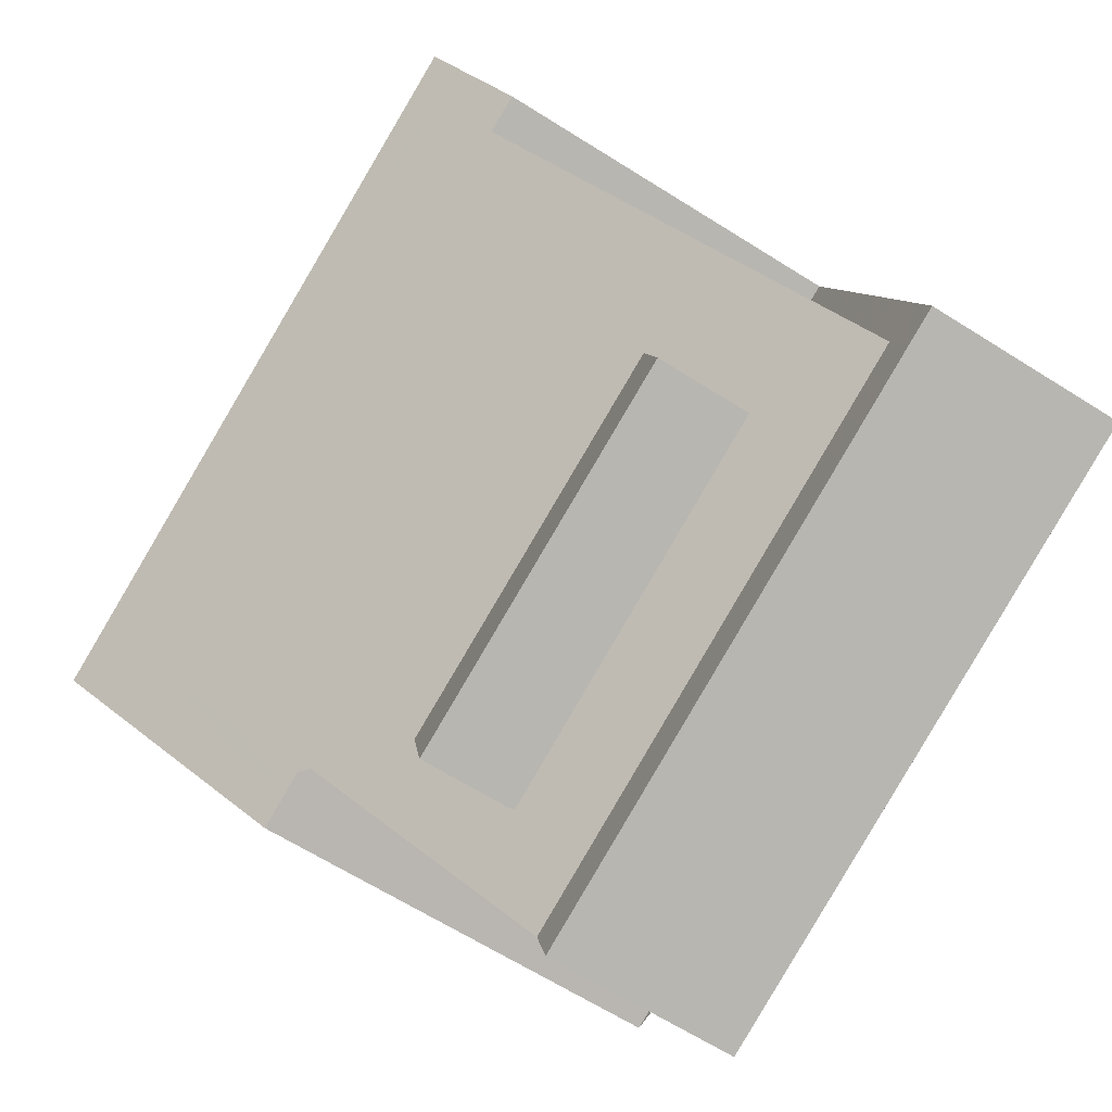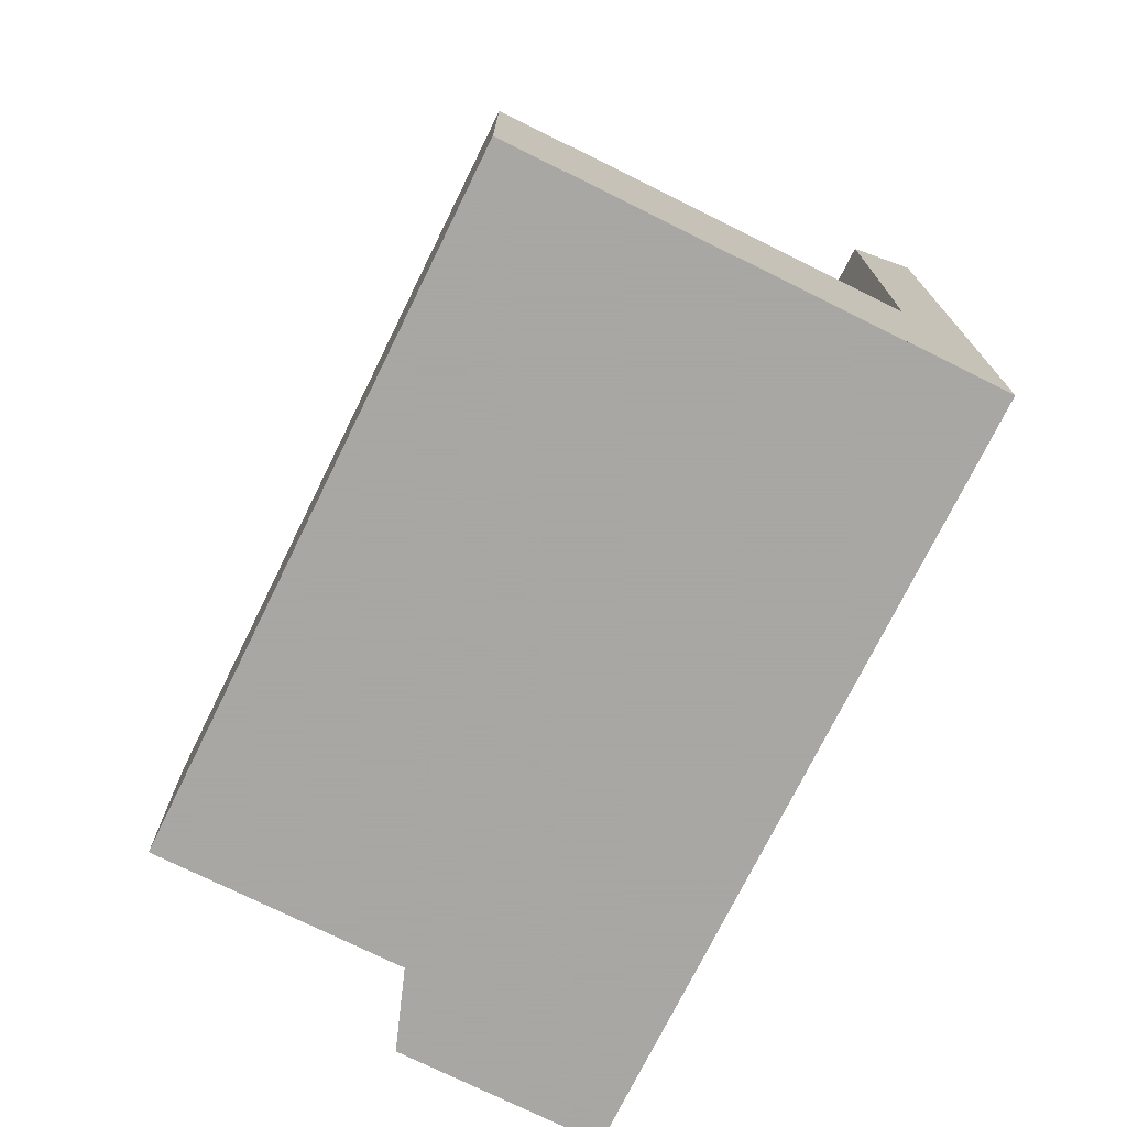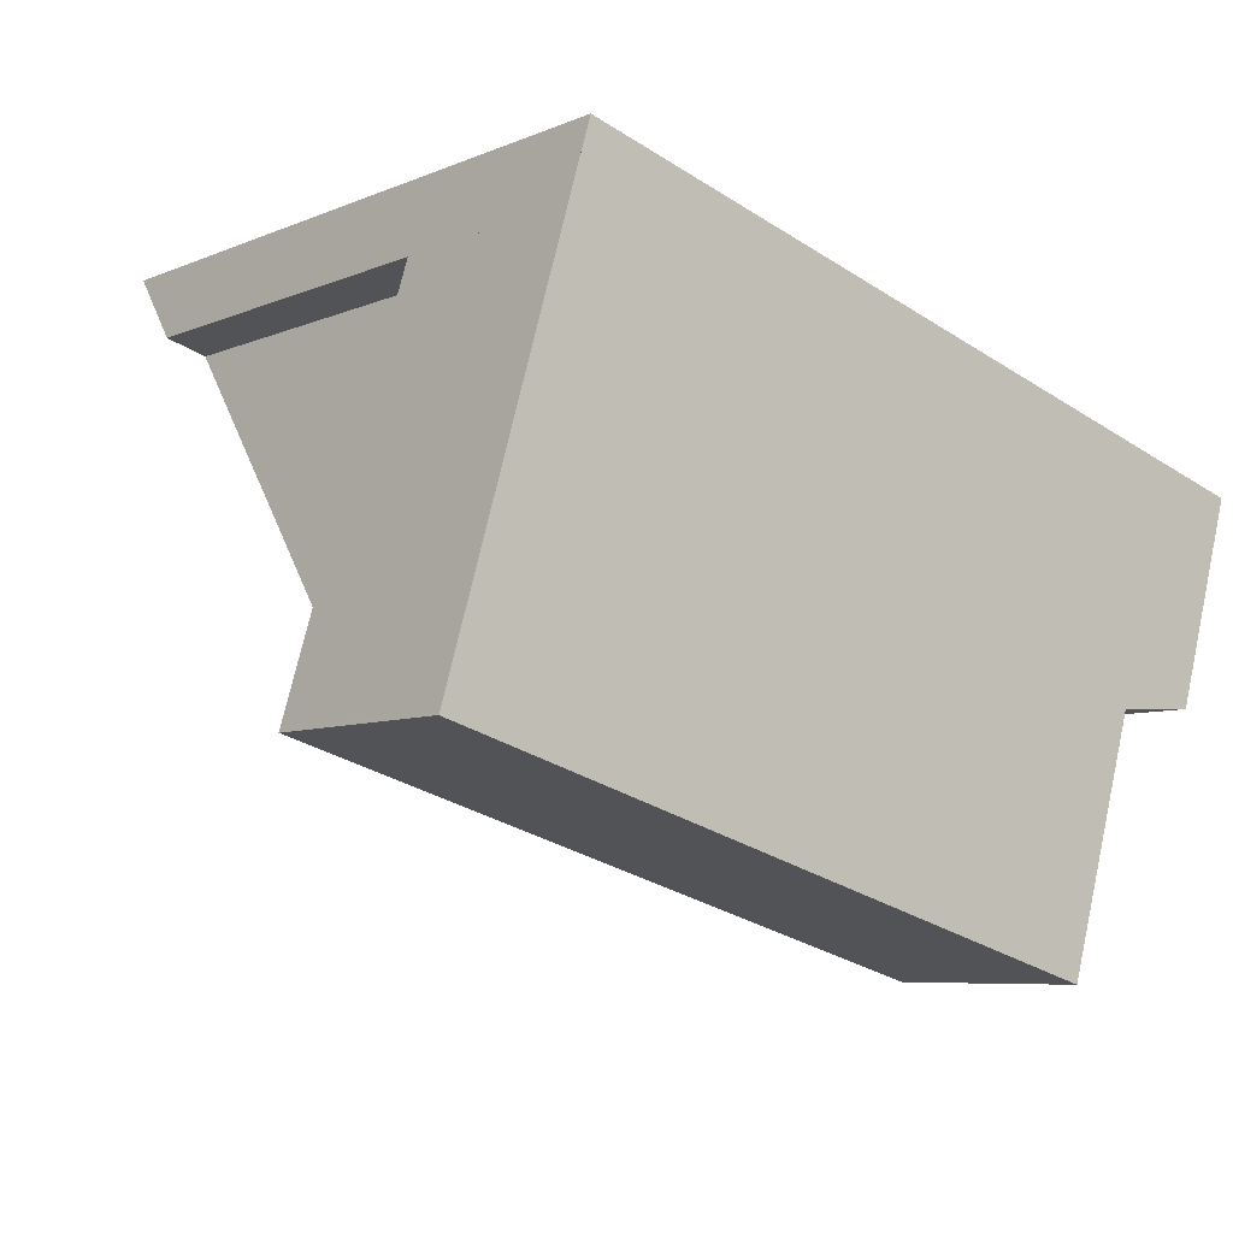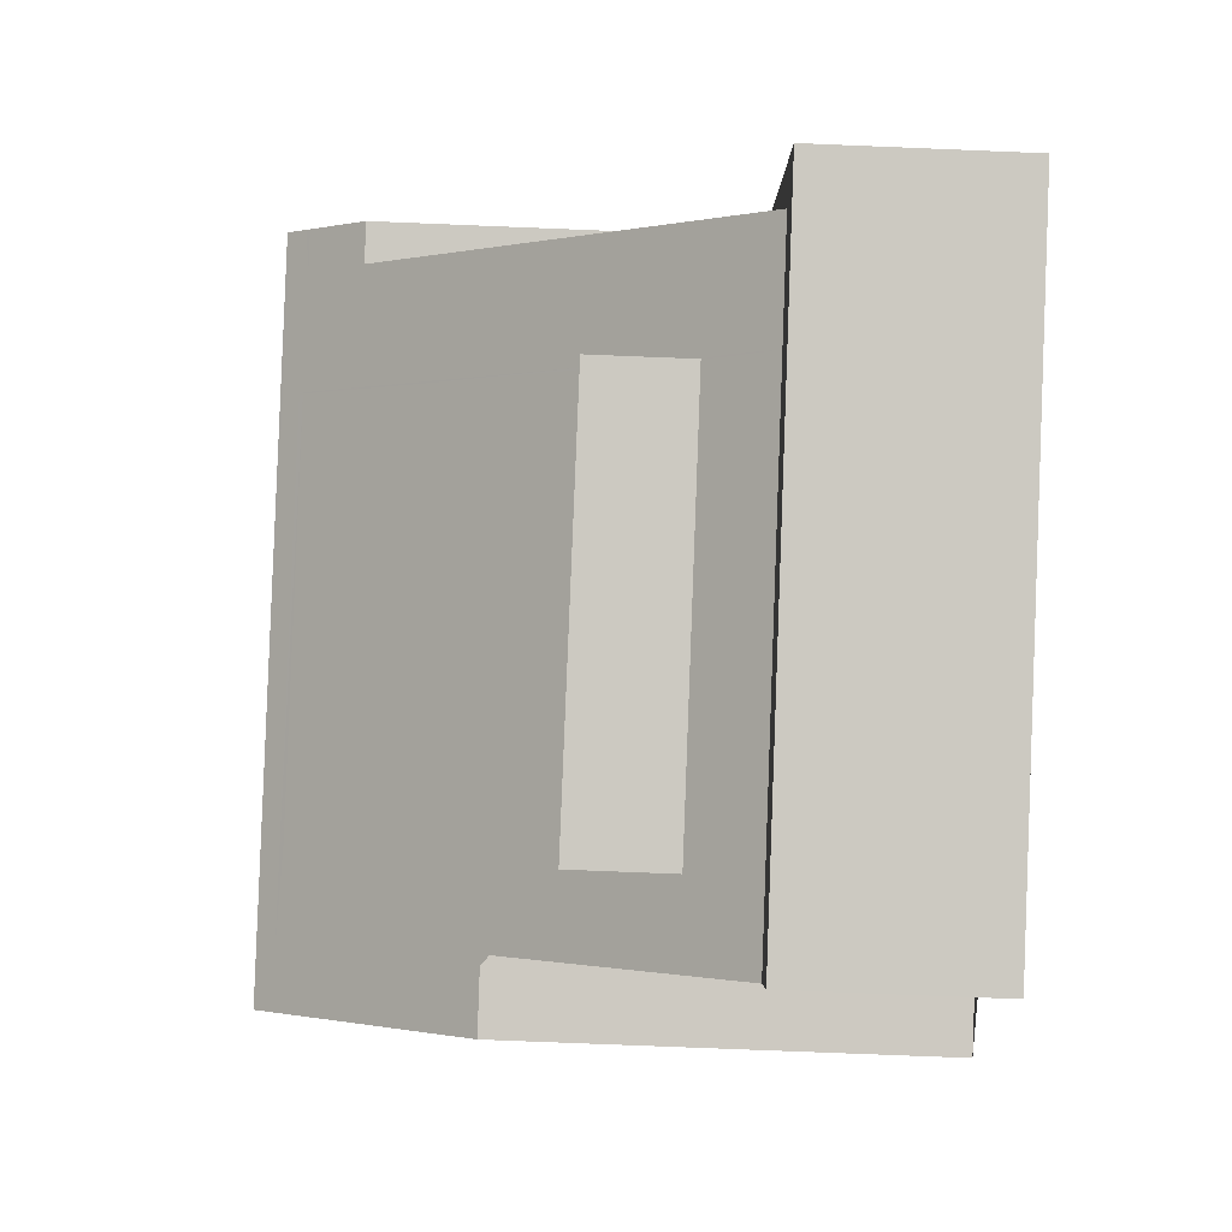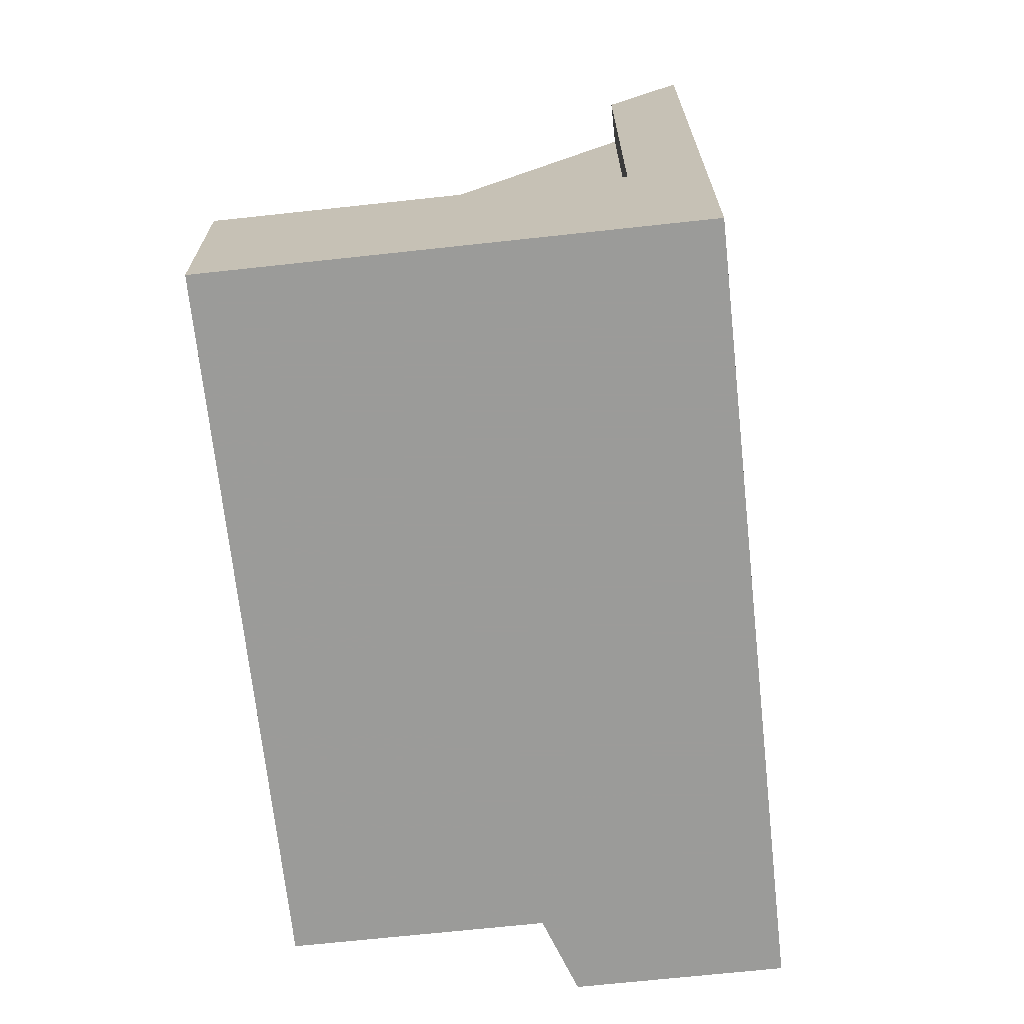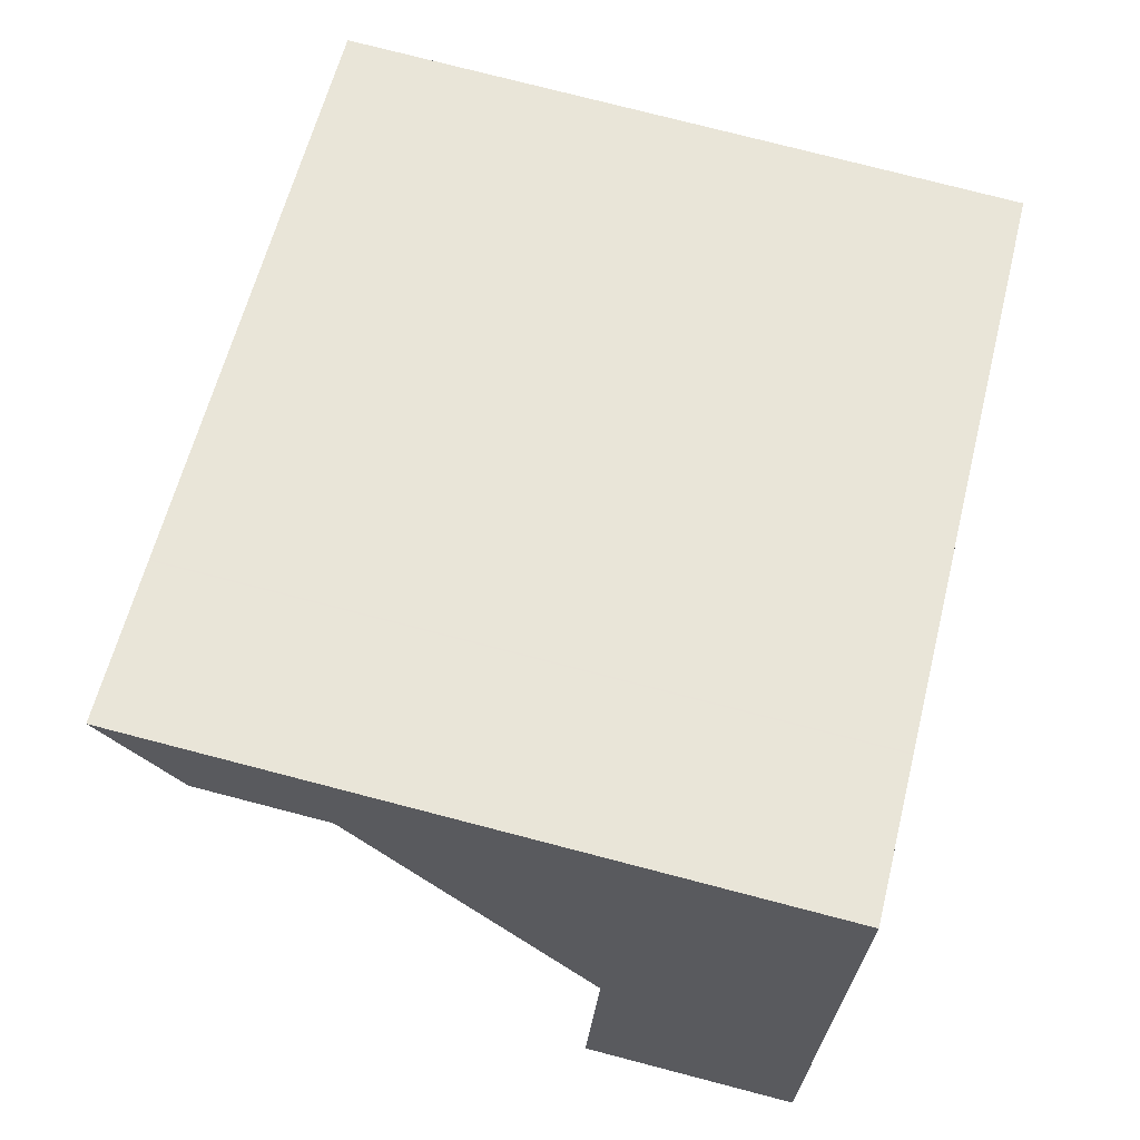
<metadata>
{"format":"obj","ext":"obj","renderer":"f3d","projection":"perspective","resolution":1024,"background":"white","views":[{"elev":-67.2,"azim":58.0,"up":"+Y"},{"elev":-74.4,"azim":80.1,"up":"+Z"},{"elev":-6.8,"azim":140.9,"up":"+Y"},{"elev":-76.6,"azim":87.7,"up":"+Y"},{"elev":-69.6,"azim":112.6,"up":"+Z"},{"elev":77.2,"azim":104.5,"up":"+Y"}]}
</metadata>
<code>
v -1848 -2632 10.58
v -1858 -2638 7.025
v -1859 -2638 7.019
v -1860 -2635 10.57
v -1846 -2639 3.282
v -1857 -2642 3.253
v -1857 -2641 3.252
v -1857 -2639 5.881
v -1860 -2635 10.56
v -1848 -2632 10.54
v -1849 -2632 10.54
v -1849 -2632 10.58
v -1848 -2636 5.86
v -1851 -2633 10.54
v -1851 -2633 10.58
v -1850 -2637 5.864
v -1860 -2636 9.293
v -1850 -2634 9.274
v -1849 -2633 9.27
v -1859 -2636 9.29
v -1859 -2635 10.56
v -1858 -2638 7.024
v -1859 -2635 10.56
v -1859 -2636 9.291
v -1858 -2638 7.023
v -1857 -2641 3.252
v -1846 -2638 3.28
v -1848 -2633 9.268
v -1847 -2638 3.279
v -1848 -2633 3.269
v -1848 -2636 5.86
v -1850 -2637 5.864
v -1848 -2633 5.718
v -1856 -2639 5.878
v -1847 -2639 3.281
v -1847 -2638 3.279
v -1849 -2633 3.267
v -1847 -2638 3.279
v -1849 -2633 9.27
v -1849 -2633 5.72
v -1849 -2640 3.276
v -1849 -2639 3.273
v -1850 -2637 5.864
v -1849 -2638 5.928
v -1849 -2639 3.273
v -1849 -2638 4.304
v -1848 -2633 9.268
v -1849 -2633 3.267
v -1848 -2633 3.269
v -1849 -2633 3.267
v -1849 -2633 5.72
v -1849 -2633 9.27
v -1859 -2635 10.57
v -1859 -2635 10.57
v -1847 -2638 4.307
v -1847 -2637 3.278
v -1847 -2638 3.277
v -1847 -2638 4.307
v -1849 -2638 4.304
v -1849 -2638 5.928
v -1856 -2640 4.294
v -1856 -2640 5.943
v -1849 -2638 5.928
v -1849 -2638 4.304
v -1857 -2640 4.292
v -1847 -2638 3.277
v -1851 -2633 10.26
v -1859 -2635 10.25
v -1849 -2632 10.26
v -1859 -2635 10.24
v -1860 -2636 10.24
v -1848 -2632 10.26
v -1848 -2634 8.03
v -1850 -2635 8.028
v -1858 -2637 8.015
v -1859 -2637 8.015
v -1859 -2638 8.014
v -1848 -2634 3.271
v -1848 -2634 3.269
v -1848 -2634 3.269
v -1848 -2634 5.771
v -1848 -2634 8.03
v -1849 -2632 10.58
v -1849 -2632 10.54
v -1849 -2633 9.271
v -1849 -2635 8.03
v -1849 -2633 10.26
v -1848 -2636 5.861
v -1848 -2638 4.306
v -1848 -2639 3.277
v -1848 -2639 3.277
v -1847 -2640 3.279
v -1849 -2632 10.2
v -1849 -2633 10.2
v -1851 -2633 10.2
v -1859 -2635 10.18
v -1859 -2636 10.18
v -1860 -2636 10.18
v -1848 -2632 10.2
v -1850 -2633 10.58
v -1850 -2633 10.54
v -1850 -2634 9.272
v -1850 -2635 8.029
v -1850 -2633 10.26
v -1849 -2637 5.863
v -1850 -2633 10.2
v -1849 -2638 4.305
v -1848 -2639 3.275
v -1848 -2639 3.275
v -1848 -2640 3.277
v -1847 -2638 3.968
v -1848 -2638 3.969
v -1847 -2638 3.968
v -1847 -2638 3.277
v -1847 -2638 3.279
v -1849 -2638 3.972
v -1849 -2638 3.971
v -1857 -2641 3.988
v -1847 -2638 3.277
v -1851 -2633 10.58
v -1851 -2633 10.54
v -1850 -2634 9.274
v -1850 -2635 8.028
v -1851 -2633 10.26
v -1850 -2637 5.864
v -1851 -2633 10.2
v -1849 -2638 3.972
v -1849 -2639 3.274
v -1849 -2639 3.274
v -1849 -2640 3.276
v -1849 -2638 4.304
v -1847 -2639 3.281
v -1846 -2639 3.282
v -1847 -2639 3.279
v -1849 -2640 3.276
v -1848 -2640 3.277
v -1849 -2640 3.275
v -1857 -2642 3.253
v -1857 -2635 10.56
v -1857 -2635 10.57
v -1857 -2637 8.018
v -1857 -2636 9.287
v -1857 -2635 10.25
v -1856 -2639 5.878
v -1856 -2639 5.878
v -1857 -2635 10.19
v -1855 -2642 3.257
v -1856 -2641 3.255
v -1856 -2641 3.255
v -1856 -2640 3.986
v -1855 -2642 3.257
v -1856 -2640 5.943
v -1856 -2640 5.943
v -1856 -2640 4.294
v -1856 -2640 4.294
v -1848 -2632 10.54
v -1848 -2632 10.58
v -1848 -2632 0
v -1848 -2632 0
v -1858 -2638 7.024
v -1858 -2638 7.025
v -1858 -2638 0
v -1858 -2638 8.882e-16
v -1859 -2638 8.014
v -1859 -2638 7.019
v -1859 -2638 0
v -1859 -2638 0
v -1859 -2635 10.57
v -1860 -2635 10.57
v -1860 -2635 0
v -1859 -2635 1.776e-15
v -1847 -2639 3.281
v -1846 -2639 3.282
v -1846 -2639 0
v -1847 -2639 0
v -1857 -2642 3.253
v -1857 -2642 3.253
v -1857 -2642 0
v -1857 -2642 0
v -1857 -2641 3.988
v -1857 -2641 3.252
v -1857 -2641 0
v -1857 -2641 4.441e-16
v -1858 -2638 7.025
v -1857 -2639 5.881
v -1857 -2639 0
v -1858 -2638 0
v -1860 -2635 10.57
v -1860 -2635 10.56
v -1860 -2635 0
v -1860 -2635 0
v -1848 -2632 10.26
v -1848 -2632 10.54
v -1848 -2632 0
v -1848 -2632 0
v -1848 -2632 10.58
v -1849 -2632 10.58
v -1849 -2632 0
v -1848 -2632 0
v -1851 -2633 10.58
v -1851 -2633 10.58
v -1851 -2633 0
v -1851 -2633 0
v -1860 -2636 10.18
v -1860 -2636 9.293
v -1860 -2636 0
v -1860 -2636 0
v -1858 -2638 7.023
v -1858 -2638 7.024
v -1858 -2638 8.882e-16
v -1858 -2638 0
v -1859 -2638 7.019
v -1858 -2638 7.023
v -1858 -2638 0
v -1859 -2638 0
v -1846 -2639 3.282
v -1846 -2638 3.28
v -1846 -2638 0
v -1846 -2639 0
v -1847 -2640 3.279
v -1847 -2639 3.281
v -1847 -2639 0
v -1847 -2640 0
v -1855 -2642 3.257
v -1849 -2640 3.276
v -1849 -2640 0
v -1855 -2642 -4.441e-16
v -1848 -2634 3.271
v -1848 -2633 3.269
v -1848 -2633 0
v -1848 -2634 0
v -1857 -2635 10.57
v -1859 -2635 10.57
v -1859 -2635 -1.776e-15
v -1857 -2635 1.776e-15
v -1859 -2635 10.57
v -1859 -2635 10.57
v -1859 -2635 1.776e-15
v -1859 -2635 -1.776e-15
v -1847 -2638 3.279
v -1847 -2637 3.278
v -1847 -2637 0
v -1847 -2638 0
v -1857 -2639 5.881
v -1857 -2640 4.292
v -1857 -2640 0
v -1857 -2639 0
v -1860 -2635 10.56
v -1860 -2636 10.24
v -1860 -2636 0
v -1860 -2635 0
v -1848 -2632 10.2
v -1848 -2632 10.26
v -1848 -2632 0
v -1848 -2632 0
v -1860 -2636 9.293
v -1859 -2638 8.014
v -1859 -2638 0
v -1860 -2636 0
v -1847 -2637 3.278
v -1848 -2634 3.271
v -1848 -2634 0
v -1847 -2637 0
v -1849 -2632 10.58
v -1849 -2632 10.58
v -1849 -2632 0
v -1849 -2632 0
v -1848 -2640 3.277
v -1847 -2640 3.279
v -1847 -2640 0
v -1848 -2640 -4.441e-16
v -1860 -2636 10.24
v -1860 -2636 10.18
v -1860 -2636 0
v -1860 -2636 0
v -1848 -2633 9.268
v -1848 -2632 10.2
v -1848 -2632 0
v -1848 -2633 0
v -1849 -2632 10.58
v -1850 -2633 10.58
v -1850 -2633 0
v -1849 -2632 0
v -1849 -2640 3.276
v -1848 -2640 3.277
v -1848 -2640 -4.441e-16
v -1849 -2640 0
v -1846 -2638 3.28
v -1847 -2638 3.279
v -1847 -2638 0
v -1846 -2638 0
v -1857 -2640 4.292
v -1857 -2641 3.988
v -1857 -2641 4.441e-16
v -1857 -2640 0
v -1850 -2633 10.58
v -1851 -2633 10.58
v -1851 -2633 0
v -1850 -2633 0
v -1849 -2640 3.276
v -1849 -2640 3.276
v -1849 -2640 0
v -1849 -2640 0
v -1846 -2639 3.282
v -1846 -2639 3.282
v -1846 -2639 0
v -1846 -2639 0
v -1857 -2641 3.252
v -1857 -2642 3.253
v -1857 -2642 0
v -1857 -2641 0
v -1851 -2633 10.58
v -1857 -2635 10.57
v -1857 -2635 1.776e-15
v -1851 -2633 0
v -1857 -2642 3.253
v -1855 -2642 3.257
v -1855 -2642 -4.441e-16
v -1857 -2642 0
v -1848 -2632 0
v -1846 -2639 0
v -1857 -2642 0
v -1858 -2638 0
v -1859 -2638 0
v -1860 -2635 0
f 133 5 35 132
f 12 1 10 11
f 121 14 15 120
f 123 74 18 122
f 140 15 14 139
f 142 18 74 141
f 139 14 67 143
f 124 67 14 121
f 71 9 23 70
f 77 17 24 76
f 70 23 21 68
f 76 24 20 75
f 79 48 49 78
f 135 130 41 137
f 131 64 16 125
f 37 30 33 40
f 40 33 28 39
f 147 137 41 151
f 145 43 63 152
f 155 46 44 153
f 69 11 10 72
f 119 66 58 111
f 82 31 81
f 23 9 4 54
f 54 53 21 23
f 115 27 36 114
f 59 32 60
f 61 34 62
f 128 45 116 127
f 150 116 45 149
f 81 31 58 66 80
f 143 67 95 146
f 126 95 67 124
f 98 71 70 97
f 97 70 68 96
f 93 69 72 99
f 125 16 74 123
f 141 74 16 144
f 76 25 3 77
f 75 22 25 76
f 78 56 57 79
f 80 50 51 81
f 81 51 52 82
f 83 12 11 84
f 85 19 73 86
f 84 11 69 87
f 86 73 13 88
f 113 38 90 112
f 94 87 69 93
f 132 35 92 134
f 88 13 55 89
f 93 19 85 94
f 146 95 18 142
f 122 18 95 126
f 97 24 17 98
f 96 20 24 97
f 99 47 19 93
f 100 83 84 101
f 102 85 86 103
f 101 84 87 104
f 103 86 88 105
f 106 94 85 102
f 112 90 108 117
f 104 87 94 106
f 134 92 110 136
f 105 88 89 107
f 112 89 55 113
f 114 57 56 115
f 127 116 64 131
f 154 64 116 150
f 111 29 119
f 117 107 89 112
f 120 100 101 121
f 122 102 103 123
f 121 101 104 124
f 123 103 105 125
f 126 106 102 122
f 127 117 108 128
f 124 104 106 126
f 136 110 130 135
f 125 105 107 131
f 131 107 117 127
f 132 36 27 133
f 134 91 36 132
f 135 129 109 136
f 137 42 129 135
f 148 42 137 147
f 136 109 91 134
f 139 21 53 140
f 141 75 20 142
f 143 68 21 139
f 144 8 2 22 75 141
f 142 20 96 146
f 147 138 26 148
f 149 7 118 150
f 146 96 68 143
f 151 6 138 147
f 154 65 8 144
f 150 118 65 154
f 157 158 159 156
f 161 162 163 160
f 165 166 167 164
f 169 170 171 168
f 173 174 175 172
f 177 178 179 176
f 181 182 183 180
f 185 186 187 184
f 189 190 191 188
f 193 194 195 192
f 197 198 199 196
f 201 202 203 200
f 205 206 207 204
f 209 210 211 208
f 213 214 215 212
f 217 218 219 216
f 221 222 223 220
f 225 226 227 224
f 229 230 231 228
f 233 234 235 232
f 237 238 239 236
f 241 242 243 240
f 245 246 247 244
f 249 250 251 248
f 253 254 255 252
f 257 258 259 256
f 261 262 263 260
f 265 266 267 264
f 269 270 271 268
f 273 274 275 272
f 277 278 279 276
f 281 282 283 280
f 285 286 287 284
f 289 290 291 288
f 293 294 295 292
f 297 298 299 296
f 301 302 303 300
f 305 306 307 304
f 309 310 311 308
f 313 314 315 312
f 317 318 319 316
f 321 322 323 324 325 320

</code>
